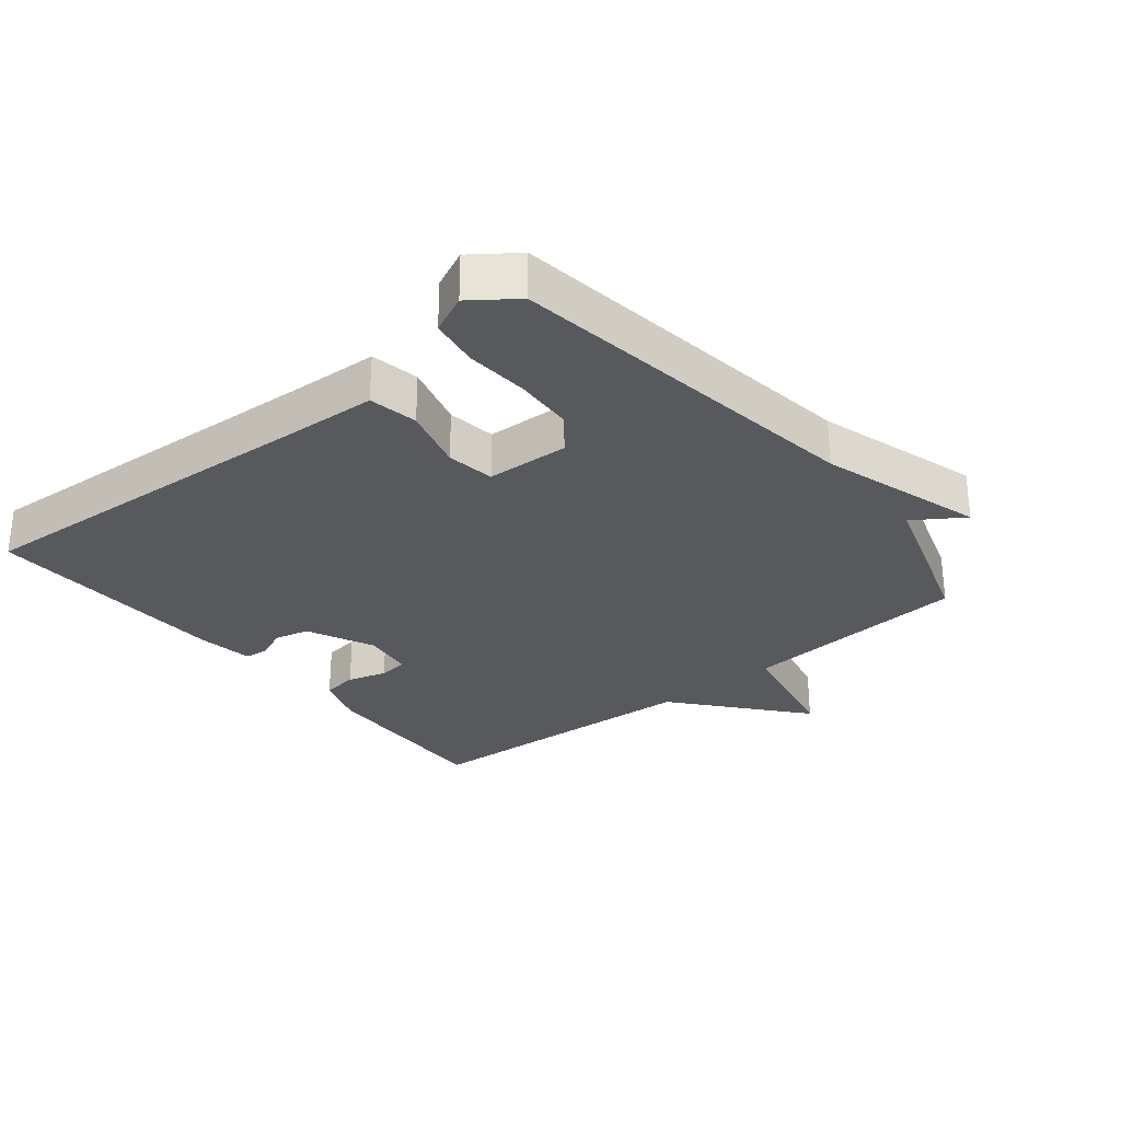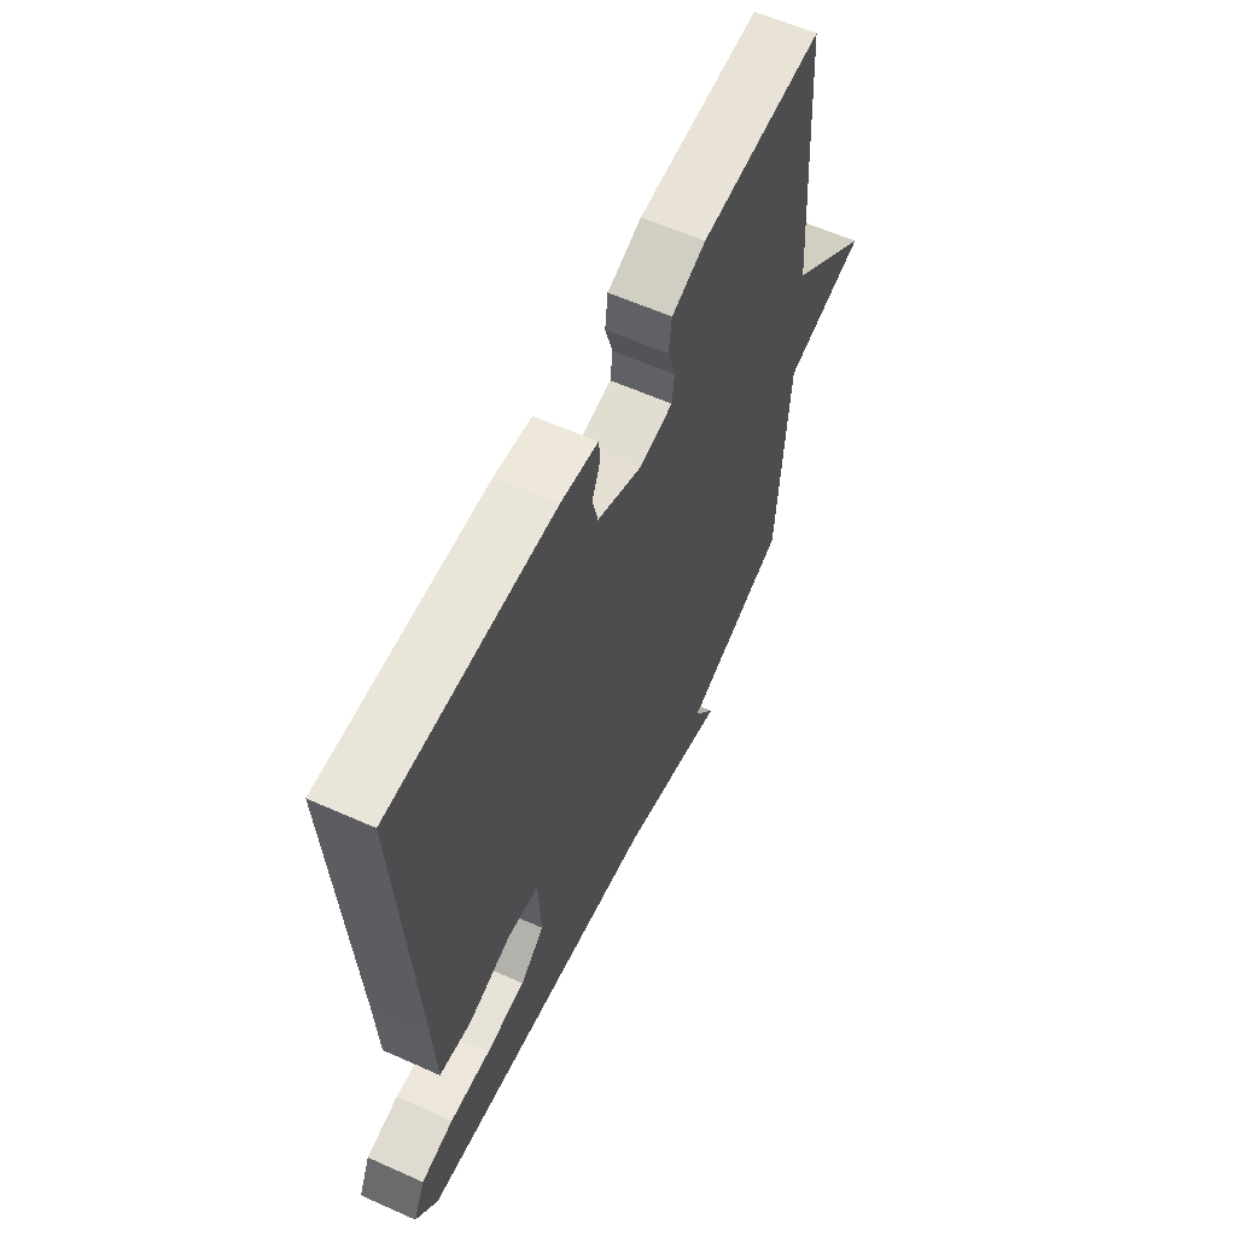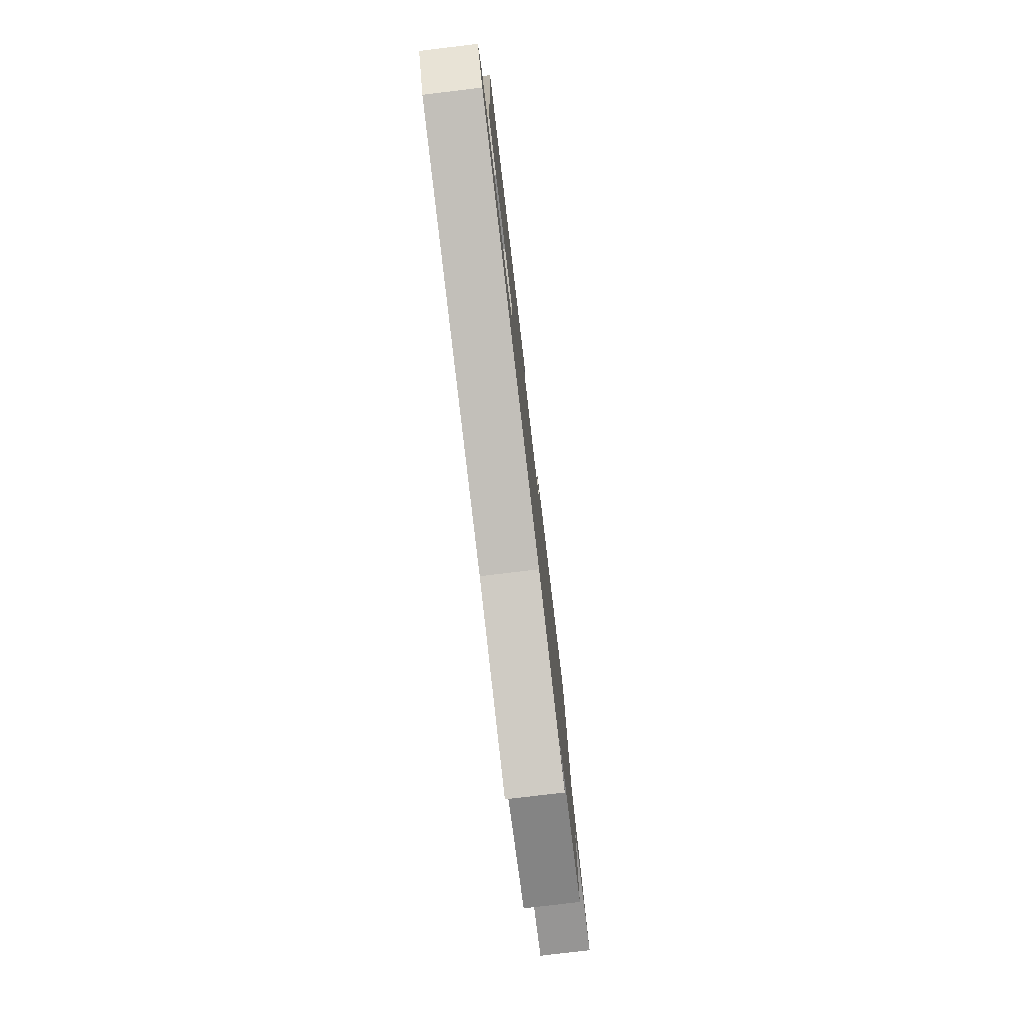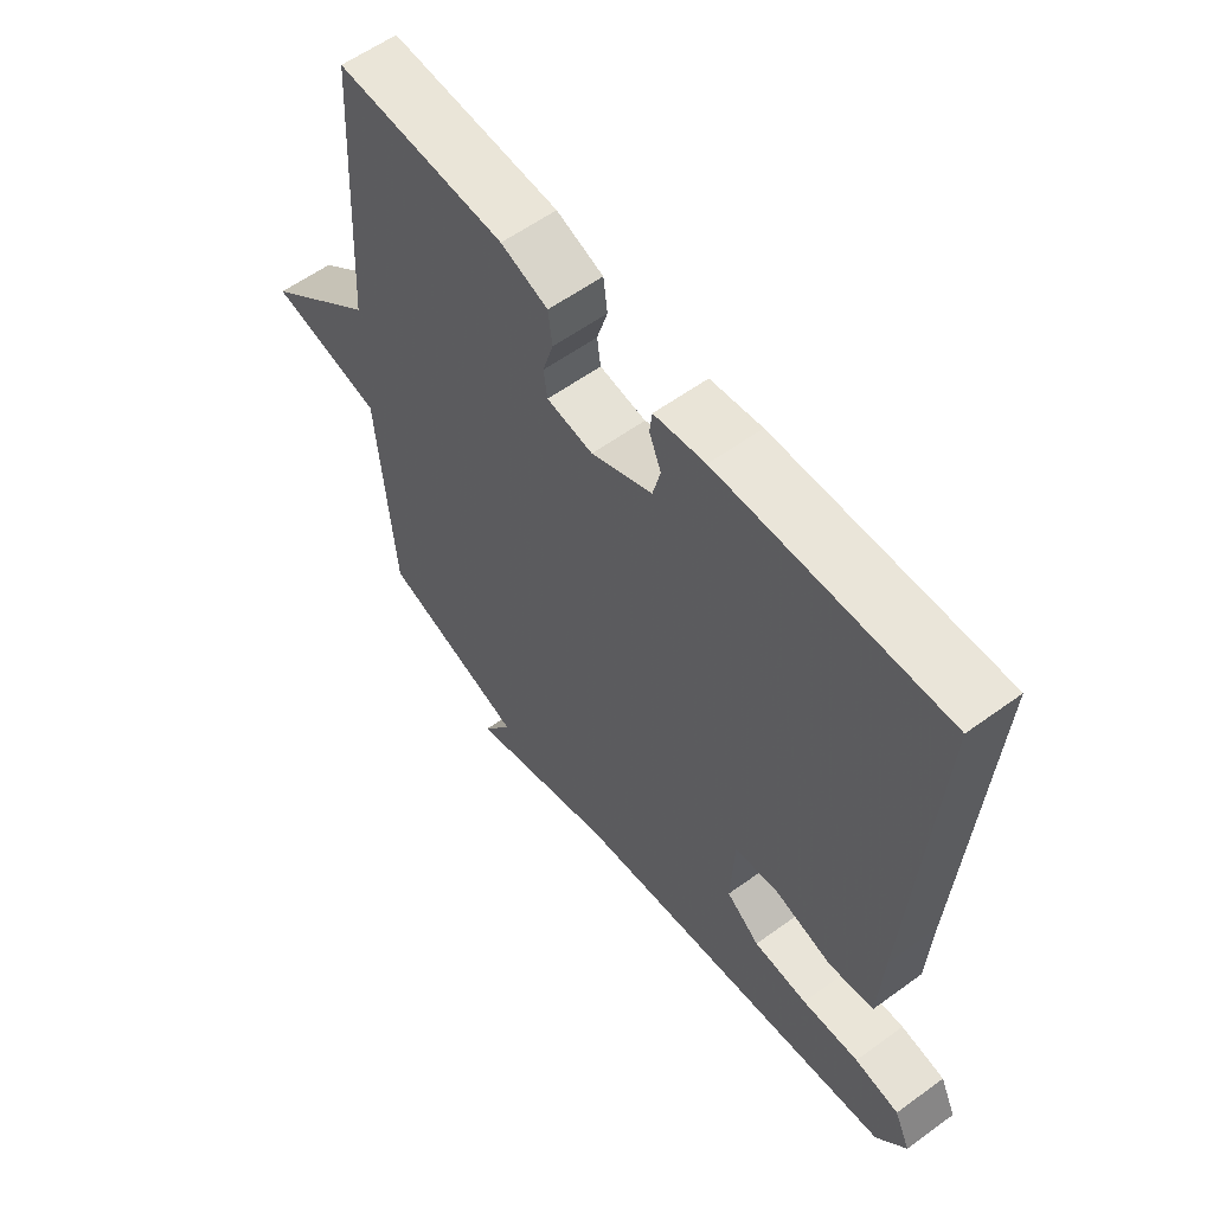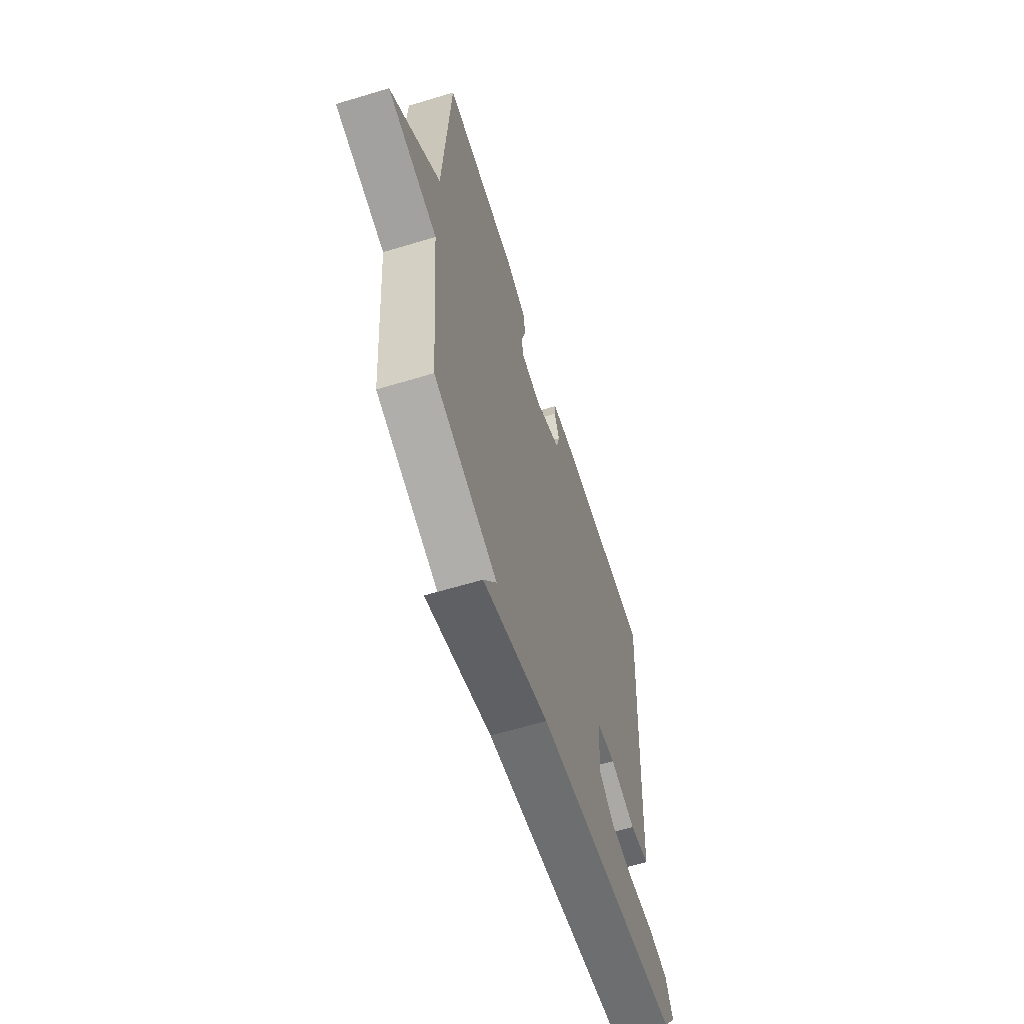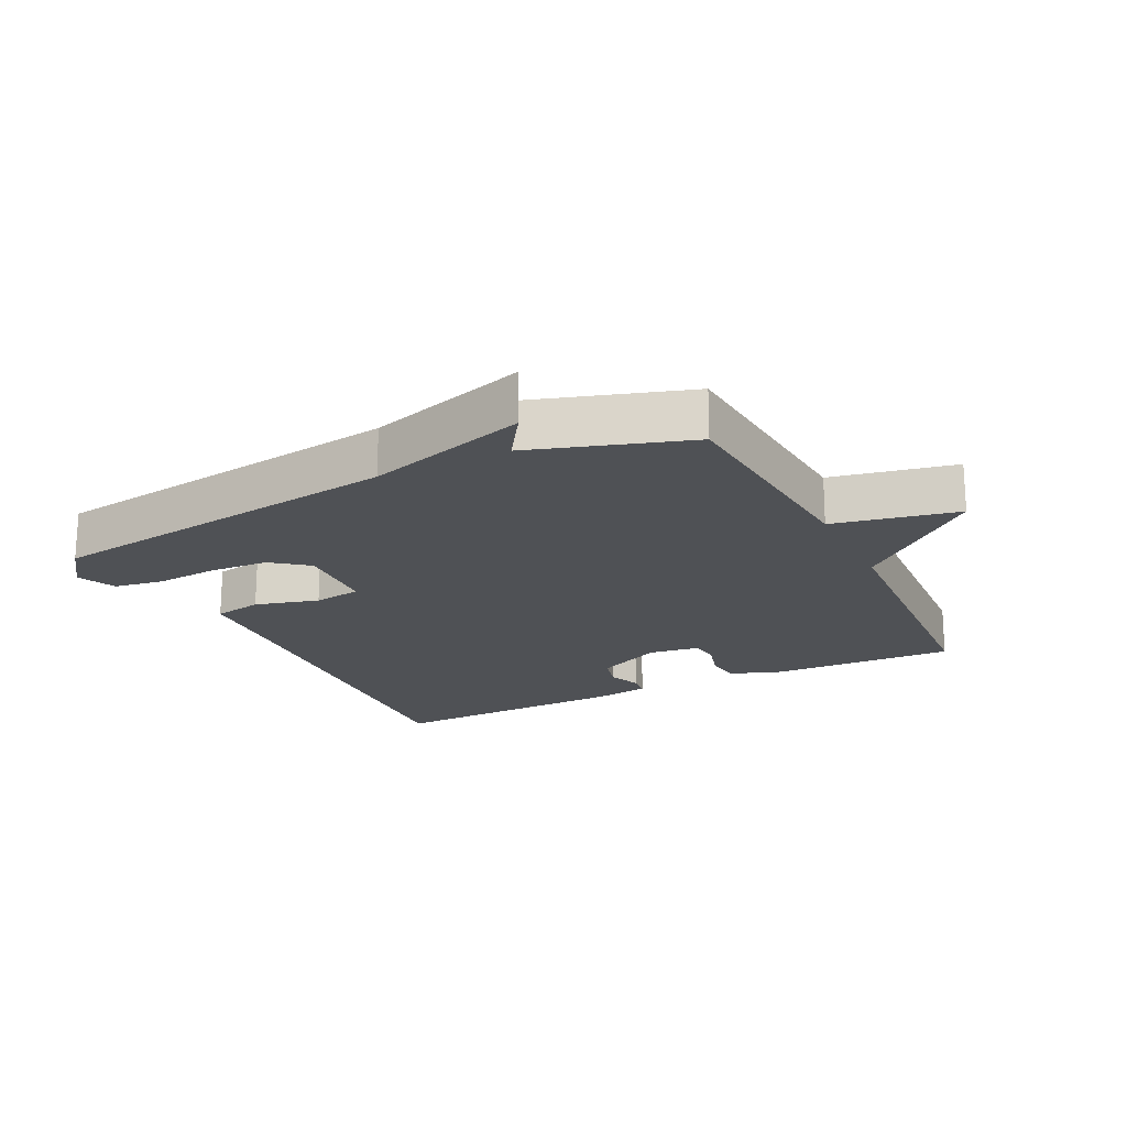
<metadata>
{"format":"obj","ext":"obj","renderer":"f3d","projection":"perspective","resolution":1024,"background":"white","views":[{"elev":-29.2,"azim":129.1,"up":"+Y"},{"elev":60.0,"azim":114.6,"up":"+Z"},{"elev":-78.9,"azim":96.8,"up":"+Z"},{"elev":58.5,"azim":53.1,"up":"+Z"},{"elev":-61.7,"azim":-72.9,"up":"+Z"},{"elev":-19.7,"azim":-153.6,"up":"+Y"}]}
</metadata>
<code>
v -0.5 0.07 0.5
v -0.215 0.07 0.489
v -0.136 0.07 0.461
v -0.129 0.07 0.407
v -0.147 0.07 0.347
v -0.141 0.07 0.302
v -0.063 0.07 0.291
v 0.04 0.07 0.339
v 0.053 0.07 0.392
v 0.033 0.07 0.44
v 0.037 0.07 0.476
v 0.123 0.07 0.489
v 0.5 0.07 0.5
v 0.465 0.07 -0.059
v 0.458 0.07 -0.194
v 0.383 0.07 -0.208
v 0.285 0.07 -0.181
v 0.211 0.07 -0.192
v 0.205 0.07 -0.319
v 0.261 0.07 -0.363
v 0.352 0.07 -0.368
v 0.448 0.07 -0.361
v 0.523 0.07 -0.373
v 0.55 0.07 -0.432
v 0.5 0.07 -0.5
v -0.058 0.07 -0.578
v -0.308 0.07 -0.654
v -0.258 0.07 -0.578
v -0.5 0.07 -0.5
v -0.527 0.07 -0.148
v -0.718 0.07 -0.109
v -0.527 0.07 0.052
v -0.5 0 0.5
v -0.215 0 0.489
v -0.136 0 0.461
v -0.129 0 0.407
v -0.147 0 0.347
v -0.141 0 0.302
v -0.063 0 0.291
v 0.04 0 0.339
v 0.053 0 0.392
v 0.033 0 0.44
v 0.037 0 0.476
v 0.123 0 0.489
v 0.5 0 0.5
v 0.465 0 -0.059
v 0.458 0 -0.194
v 0.383 0 -0.208
v 0.285 0 -0.181
v 0.211 0 -0.192
v 0.205 0 -0.319
v 0.261 0 -0.363
v 0.352 0 -0.368
v 0.448 0 -0.361
v 0.523 0 -0.373
v 0.55 0 -0.432
v 0.5 0 -0.5
v -0.058 0 -0.578
v -0.308 0 -0.654
v -0.258 0 -0.578
v -0.5 0 -0.5
v -0.527 0 -0.148
v -0.718 0 -0.109
v -0.527 0 0.052
f 30 31 32
f 1 2 3
f 32 1 3
f 30 32 3
f 29 30 3
f 28 29 3
f 26 27 28
f 25 26 28
f 24 25 28
f 23 24 28
f 22 23 28
f 21 22 28
f 20 21 28
f 19 20 28
f 18 19 28
f 14 15 16 17
f 14 17 18
f 12 13 14
f 11 12 14
f 10 11 14
f 9 10 14
f 8 9 14 18
f 7 8 18 28
f 3 4 5
f 28 3 5
f 28 5 6
f 6 7 28
f 64 63 62
f 35 34 33
f 35 33 64
f 35 64 62
f 35 62 61
f 35 61 60
f 60 59 58
f 60 58 57
f 60 57 56
f 60 56 55
f 60 55 54
f 60 54 53
f 60 53 52
f 60 52 51
f 60 51 50
f 49 48 47 46
f 50 49 46
f 46 45 44
f 46 44 43
f 46 43 42
f 46 42 41
f 50 46 41 40
f 60 50 40 39
f 37 36 35
f 37 35 60
f 38 37 60
f 60 39 38
f 1 33 34 2
f 2 34 35 3
f 3 35 36 4
f 4 36 37 5
f 5 37 38 6
f 6 38 39 7
f 7 39 40 8
f 8 40 41 9
f 9 41 42 10
f 10 42 43 11
f 11 43 44 12
f 12 44 45 13
f 13 45 46 14
f 14 46 47 15
f 15 47 48 16
f 16 48 49 17
f 17 49 50 18
f 18 50 51 19
f 19 51 52 20
f 20 52 53 21
f 21 53 54 22
f 22 54 55 23
f 23 55 56 24
f 24 56 57 25
f 25 57 58 26
f 26 58 59 27
f 27 59 60 28
f 28 60 61 29
f 29 61 62 30
f 30 62 63 31
f 31 63 64 32
f 32 64 33 1

</code>
